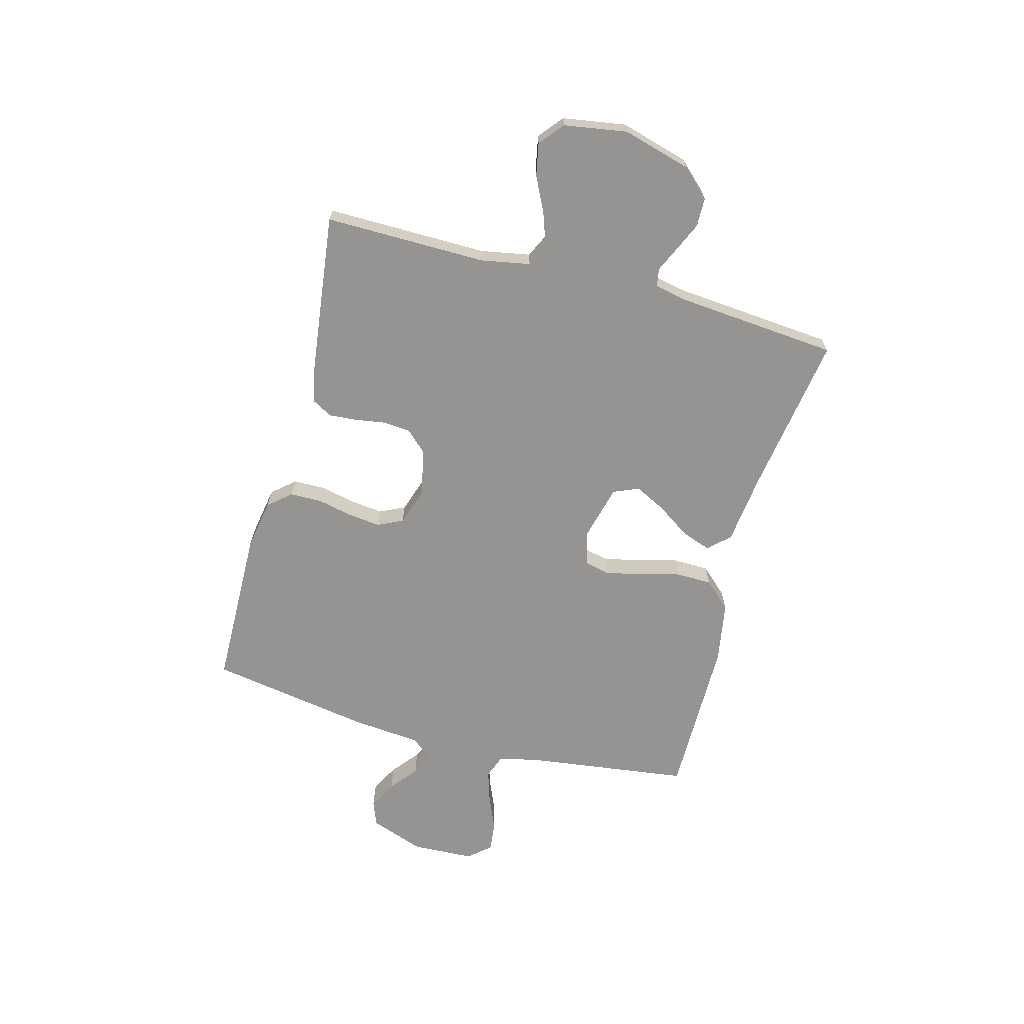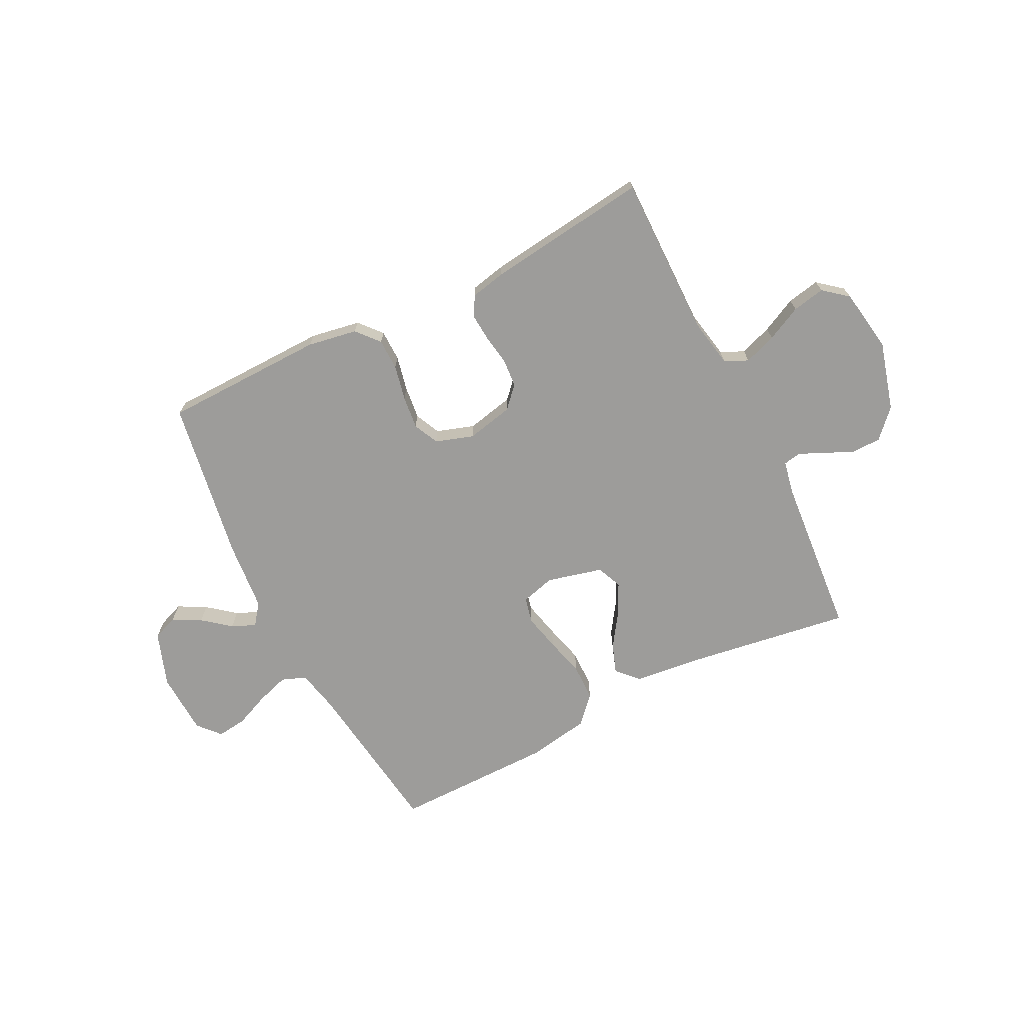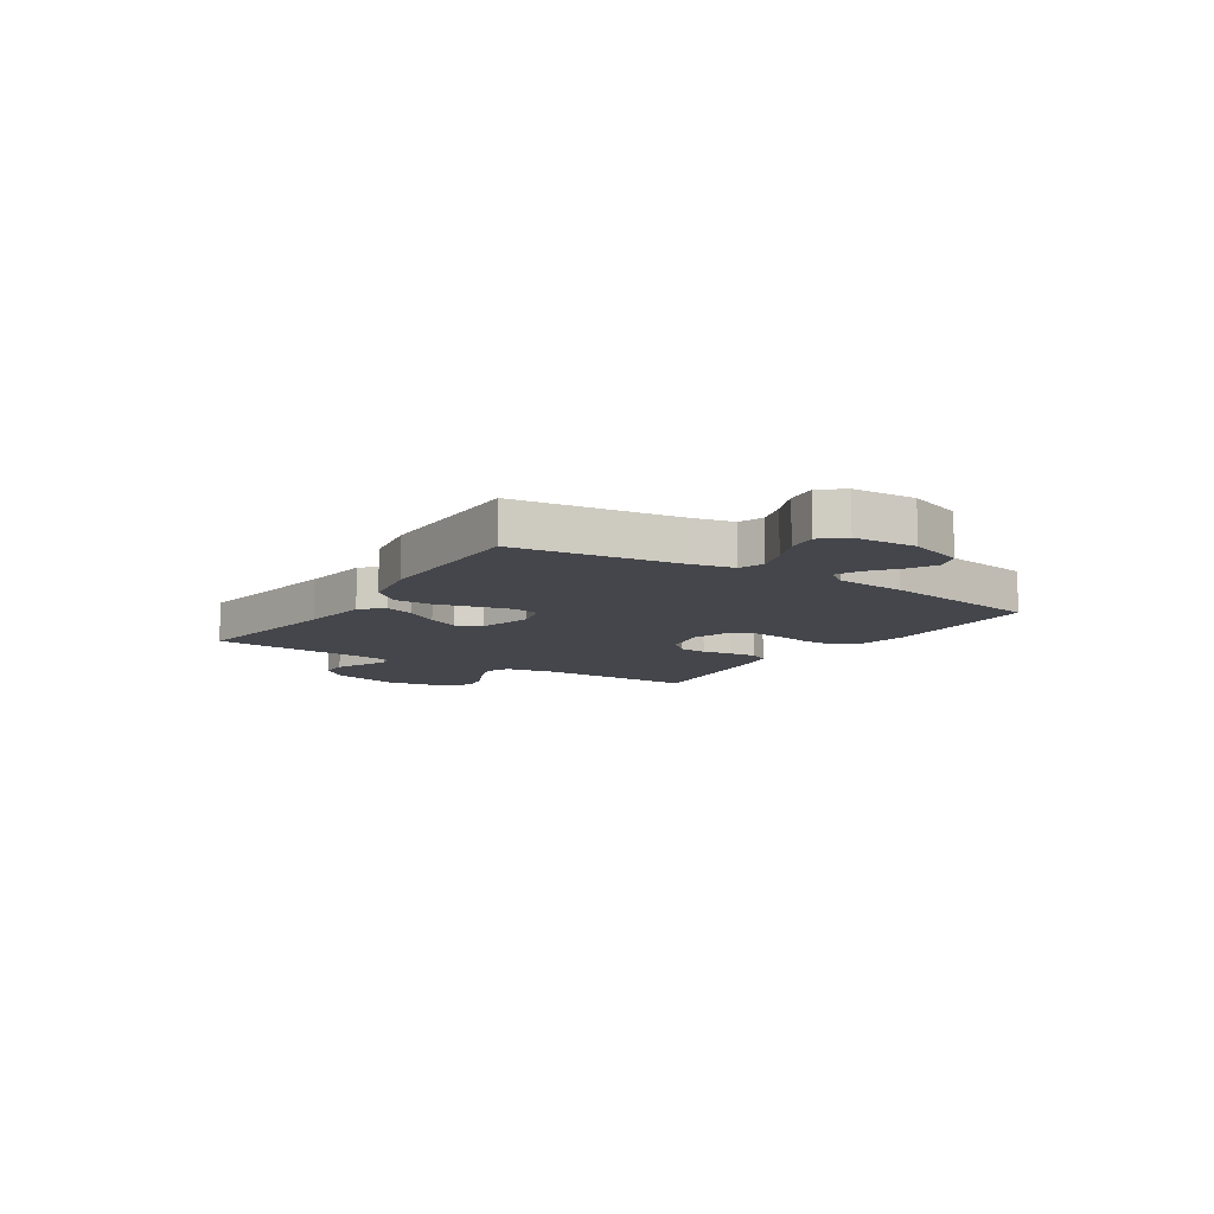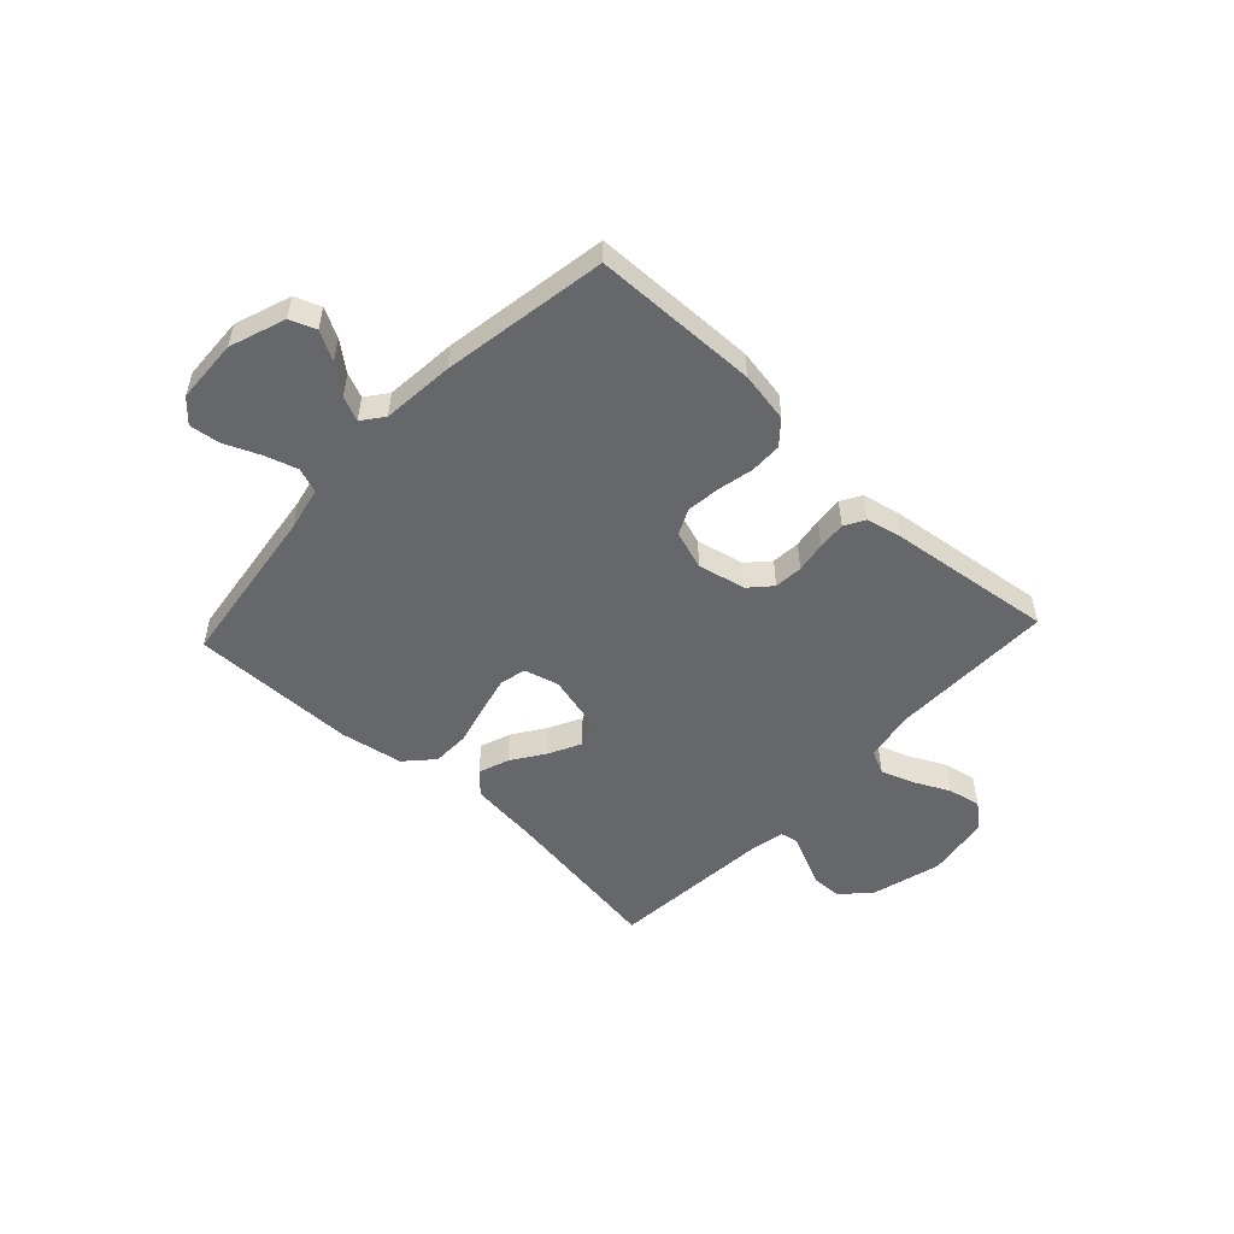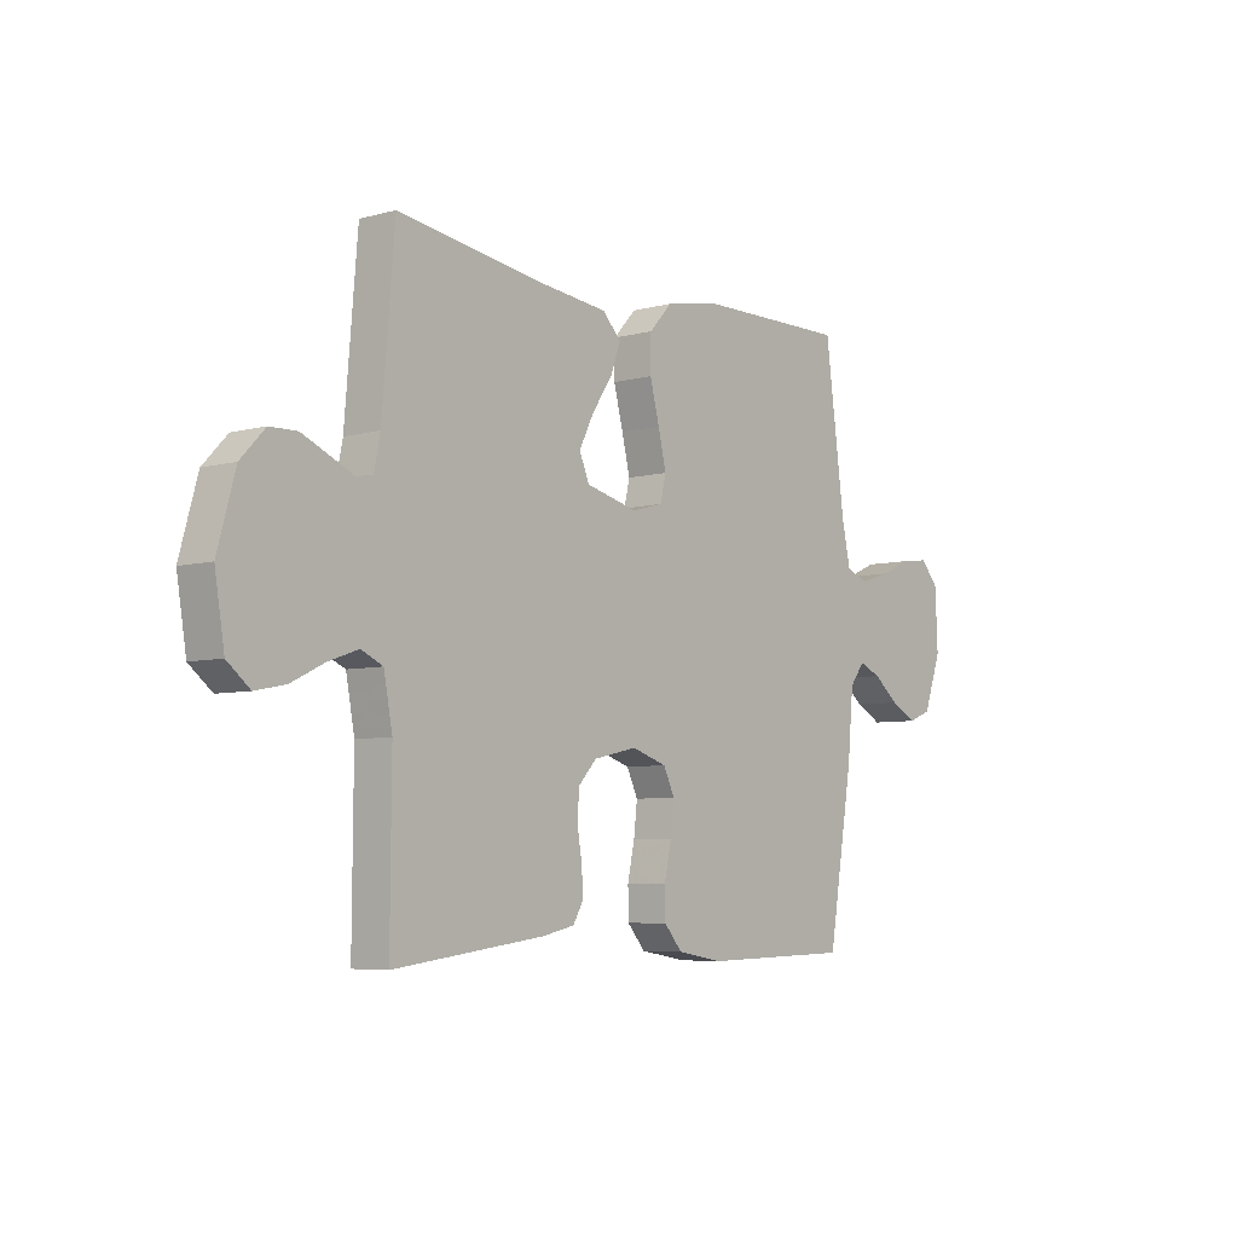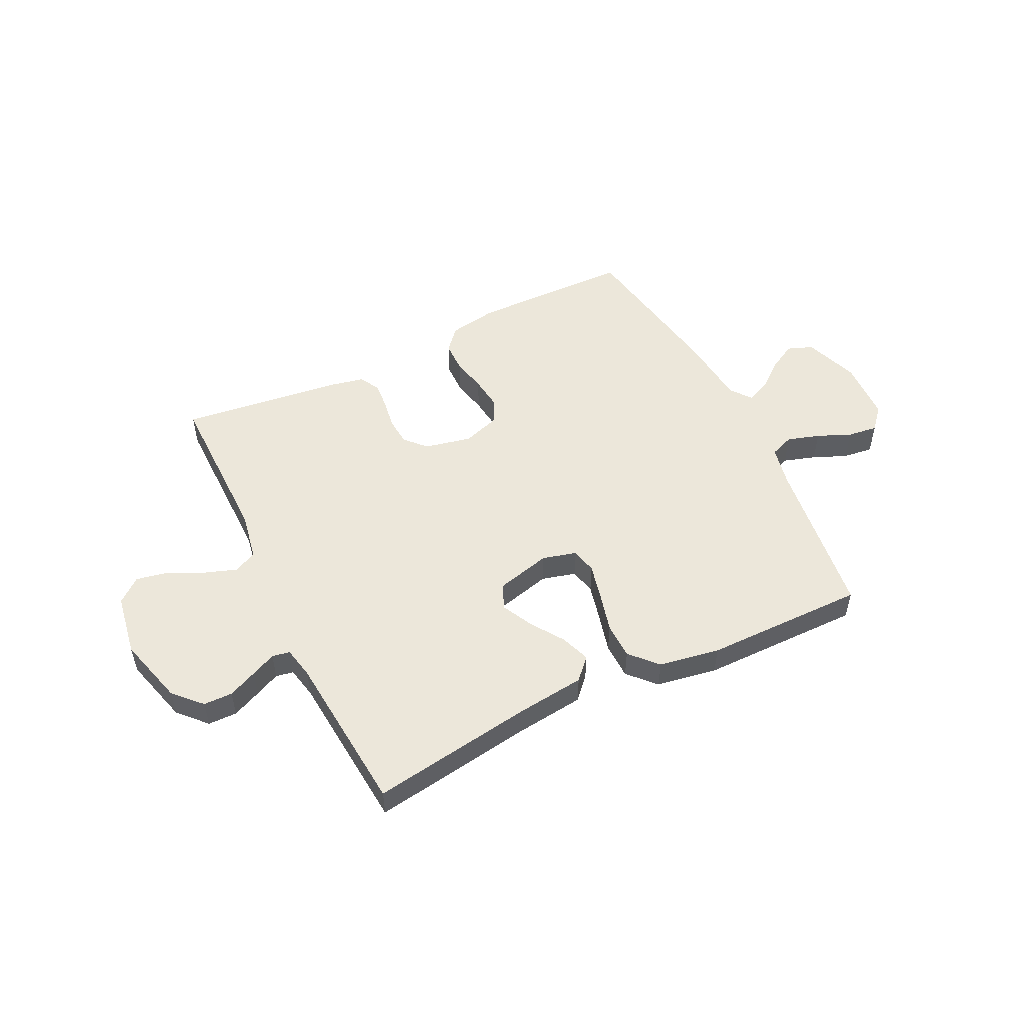
<metadata>
{"format":"obj","ext":"obj","renderer":"f3d","projection":"perspective","resolution":1024,"background":"white","views":[{"elev":-67.1,"azim":-105.1,"up":"+Y"},{"elev":-70.1,"azim":-153.3,"up":"+Y"},{"elev":-10.1,"azim":57.1,"up":"+Y"},{"elev":-52.0,"azim":137.0,"up":"+Y"},{"elev":-5.9,"azim":-50.5,"up":"+Z"},{"elev":51.8,"azim":-26.2,"up":"+Y"}]}
</metadata>
<code>
v 0.5 0.07 -0.5
v 0.2 0.07 -0.506
v 0.108 0.07 -0.49
v 0.072 0.07 -0.448
v 0.071 0.07 -0.39
v 0.085 0.07 -0.325
v 0.092 0.07 -0.264
v 0.07 0.07 -0.217
v 0 0.07 -0.194
v -0.087 0.07 -0.213
v -0.123 0.07 -0.252
v -0.127 0.07 -0.304
v -0.118 0.07 -0.36
v -0.114 0.07 -0.411
v -0.135 0.07 -0.448
v -0.2 0.07 -0.462
v -0.5 0.07 -0.5
v -0.498 0.07 -0.2
v -0.515 0.07 -0.109
v -0.558 0.07 -0.089
v -0.618 0.07 -0.11
v -0.683 0.07 -0.142
v -0.743 0.07 -0.154
v -0.788 0.07 -0.117
v -0.807 0.07 0
v -0.772 0.07 0.127
v -0.724 0.07 0.178
v -0.67 0.07 0.179
v -0.616 0.07 0.155
v -0.57 0.07 0.134
v -0.537 0.07 0.14
v -0.525 0.07 0.2
v -0.5 0.07 0.5
v -0.2 0.07 0.455
v -0.07 0.07 0.44
v -0.033 0.07 0.401
v -0.053 0.07 0.346
v -0.094 0.07 0.285
v -0.123 0.07 0.227
v -0.103 0.07 0.18
v 0 0.07 0.154
v 0.063 0.07 0.171
v 0.074 0.07 0.219
v 0.058 0.07 0.287
v 0.039 0.07 0.36
v 0.04 0.07 0.428
v 0.086 0.07 0.478
v 0.2 0.07 0.498
v 0.5 0.07 0.5
v 0.54 0.07 0.2
v 0.557 0.07 0.121
v 0.602 0.07 0.104
v 0.662 0.07 0.123
v 0.725 0.07 0.15
v 0.781 0.07 0.157
v 0.817 0.07 0.116
v 0.822 0.07 0
v 0.786 0.07 -0.101
v 0.739 0.07 -0.119
v 0.687 0.07 -0.091
v 0.636 0.07 -0.05
v 0.592 0.07 -0.031
v 0.562 0.07 -0.07
v 0.55 0.07 -0.2
v 0.5 0 -0.5
v 0.2 0 -0.506
v 0.108 0 -0.49
v 0.072 0 -0.448
v 0.071 0 -0.39
v 0.085 0 -0.325
v 0.092 0 -0.264
v 0.07 0 -0.217
v 0 0 -0.194
v -0.087 0 -0.213
v -0.123 0 -0.252
v -0.127 0 -0.304
v -0.118 0 -0.36
v -0.114 0 -0.411
v -0.135 0 -0.448
v -0.2 0 -0.462
v -0.5 0 -0.5
v -0.498 0 -0.2
v -0.515 0 -0.109
v -0.558 0 -0.089
v -0.618 0 -0.11
v -0.683 0 -0.142
v -0.743 0 -0.154
v -0.788 0 -0.117
v -0.807 0 0
v -0.772 0 0.127
v -0.724 0 0.178
v -0.67 0 0.179
v -0.616 0 0.155
v -0.57 0 0.134
v -0.537 0 0.14
v -0.525 0 0.2
v -0.5 0 0.5
v -0.2 0 0.455
v -0.07 0 0.44
v -0.033 0 0.401
v -0.053 0 0.346
v -0.094 0 0.285
v -0.123 0 0.227
v -0.103 0 0.18
v 0 0 0.154
v 0.063 0 0.171
v 0.074 0 0.219
v 0.058 0 0.287
v 0.039 0 0.36
v 0.04 0 0.428
v 0.086 0 0.478
v 0.2 0 0.498
v 0.5 0 0.5
v 0.54 0 0.2
v 0.557 0 0.121
v 0.602 0 0.104
v 0.662 0 0.123
v 0.725 0 0.15
v 0.781 0 0.157
v 0.817 0 0.116
v 0.822 0 0
v 0.786 0 -0.101
v 0.739 0 -0.119
v 0.687 0 -0.091
v 0.636 0 -0.05
v 0.592 0 -0.031
v 0.562 0 -0.07
v 0.55 0 -0.2
f 63 64 1 2
f 62 63 2 3
f 58 59 60 61
f 58 61 62
f 57 58 62
f 56 57 62
f 53 54 55 56
f 52 53 56 62
f 51 52 62 3
f 47 48 49 50
f 44 45 46 47
f 43 44 47 50
f 42 43 50 51
f 35 36 37 38
f 34 35 38 39
f 32 33 34 39
f 31 32 39 40
f 27 28 29 30
f 25 26 27 30
f 21 22 23 24
f 20 21 24 25
f 15 16 17 18
f 15 18 19
f 12 13 14 15
f 12 15 19
f 11 12 19
f 10 11 19 20
f 3 4 5 6
f 3 6 7
f 51 3 7
f 41 42 51 7
f 40 41 7 8
f 31 40 8 9
f 20 25 30 31
f 9 10 20 31
f 66 65 128 127
f 67 66 127 126
f 125 124 123 122
f 126 125 122
f 126 122 121
f 126 121 120
f 120 119 118 117
f 126 120 117 116
f 67 126 116 115
f 114 113 112 111
f 111 110 109 108
f 114 111 108 107
f 115 114 107 106
f 102 101 100 99
f 103 102 99 98
f 103 98 97 96
f 104 103 96 95
f 94 93 92 91
f 94 91 90 89
f 88 87 86 85
f 89 88 85 84
f 82 81 80 79
f 83 82 79
f 79 78 77 76
f 83 79 76
f 83 76 75
f 84 83 75 74
f 70 69 68 67
f 71 70 67
f 71 67 115
f 71 115 106 105
f 72 71 105 104
f 73 72 104 95
f 95 94 89 84
f 95 84 74 73
f 1 65 66 2
f 2 66 67 3
f 3 67 68 4
f 4 68 69 5
f 5 69 70 6
f 6 70 71 7
f 7 71 72 8
f 8 72 73 9
f 9 73 74 10
f 10 74 75 11
f 11 75 76 12
f 12 76 77 13
f 13 77 78 14
f 14 78 79 15
f 15 79 80 16
f 16 80 81 17
f 17 81 82 18
f 18 82 83 19
f 19 83 84 20
f 20 84 85 21
f 21 85 86 22
f 22 86 87 23
f 23 87 88 24
f 24 88 89 25
f 25 89 90 26
f 26 90 91 27
f 27 91 92 28
f 28 92 93 29
f 29 93 94 30
f 30 94 95 31
f 31 95 96 32
f 32 96 97 33
f 33 97 98 34
f 34 98 99 35
f 35 99 100 36
f 36 100 101 37
f 37 101 102 38
f 38 102 103 39
f 39 103 104 40
f 40 104 105 41
f 41 105 106 42
f 42 106 107 43
f 43 107 108 44
f 44 108 109 45
f 45 109 110 46
f 46 110 111 47
f 47 111 112 48
f 48 112 113 49
f 49 113 114 50
f 50 114 115 51
f 51 115 116 52
f 52 116 117 53
f 53 117 118 54
f 54 118 119 55
f 55 119 120 56
f 56 120 121 57
f 57 121 122 58
f 58 122 123 59
f 59 123 124 60
f 60 124 125 61
f 61 125 126 62
f 62 126 127 63
f 63 127 128 64
f 64 128 65 1

</code>
